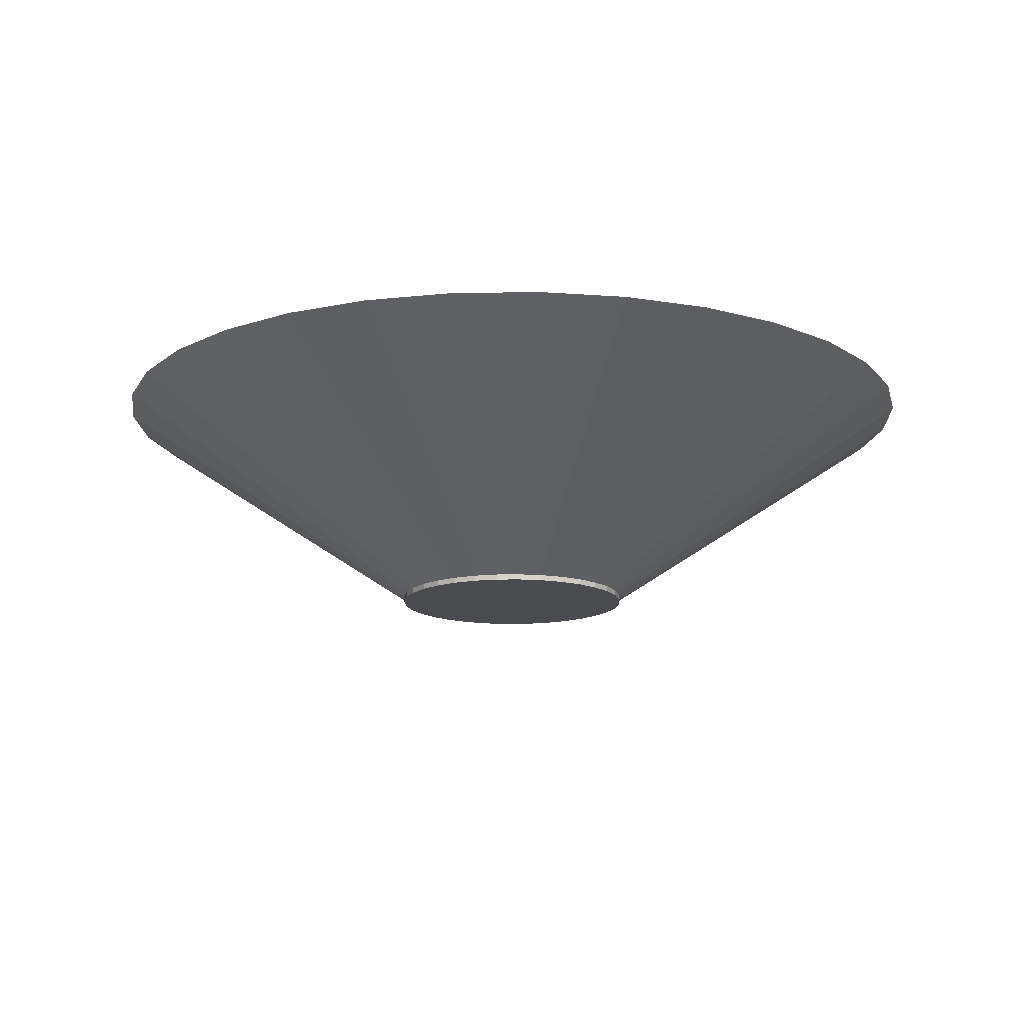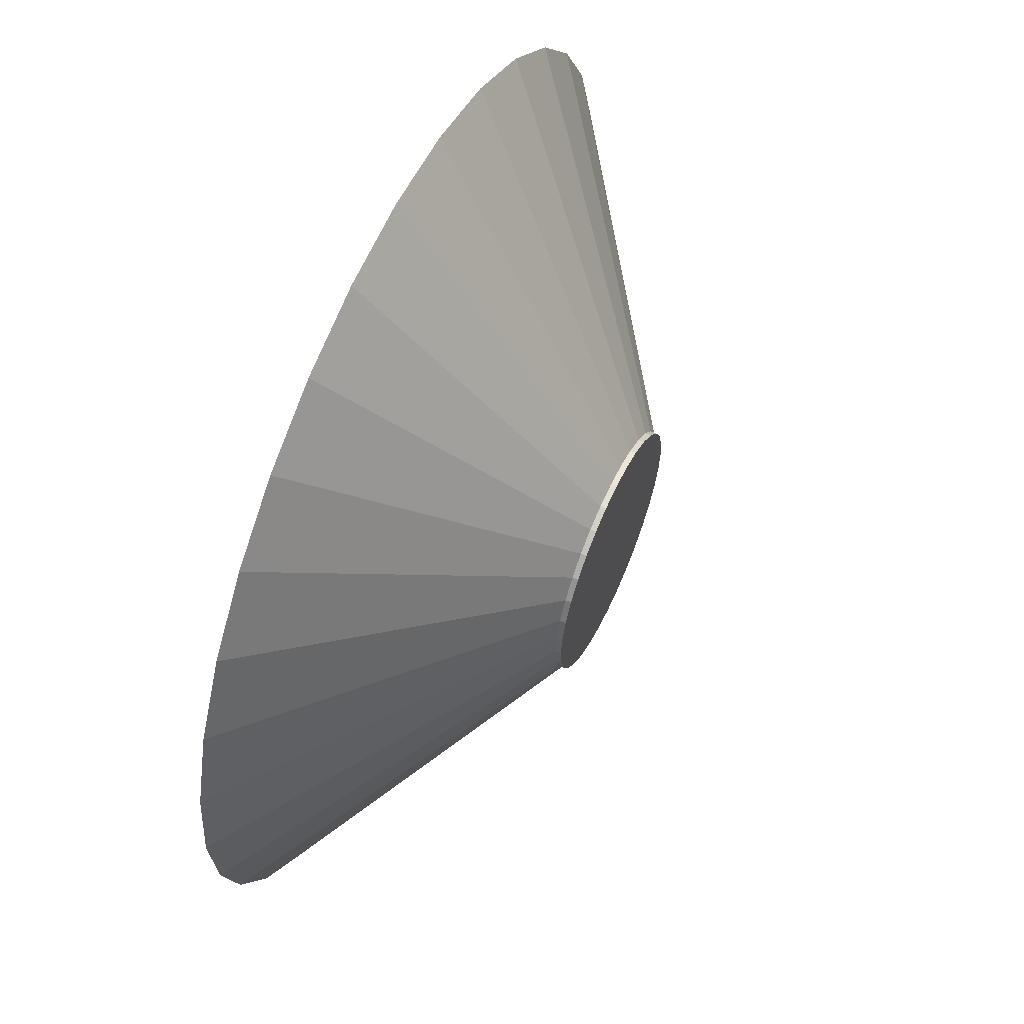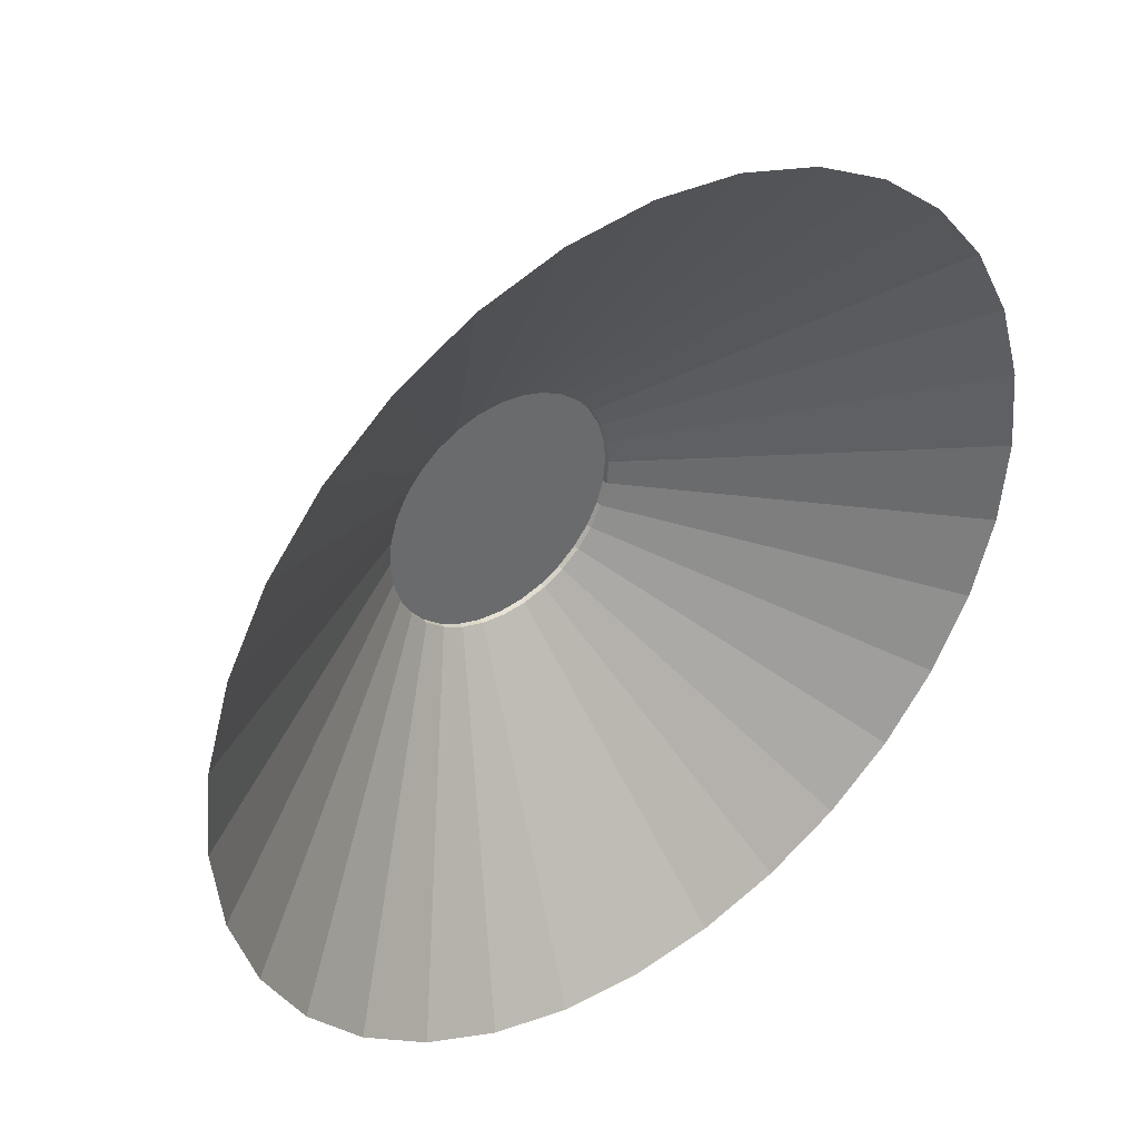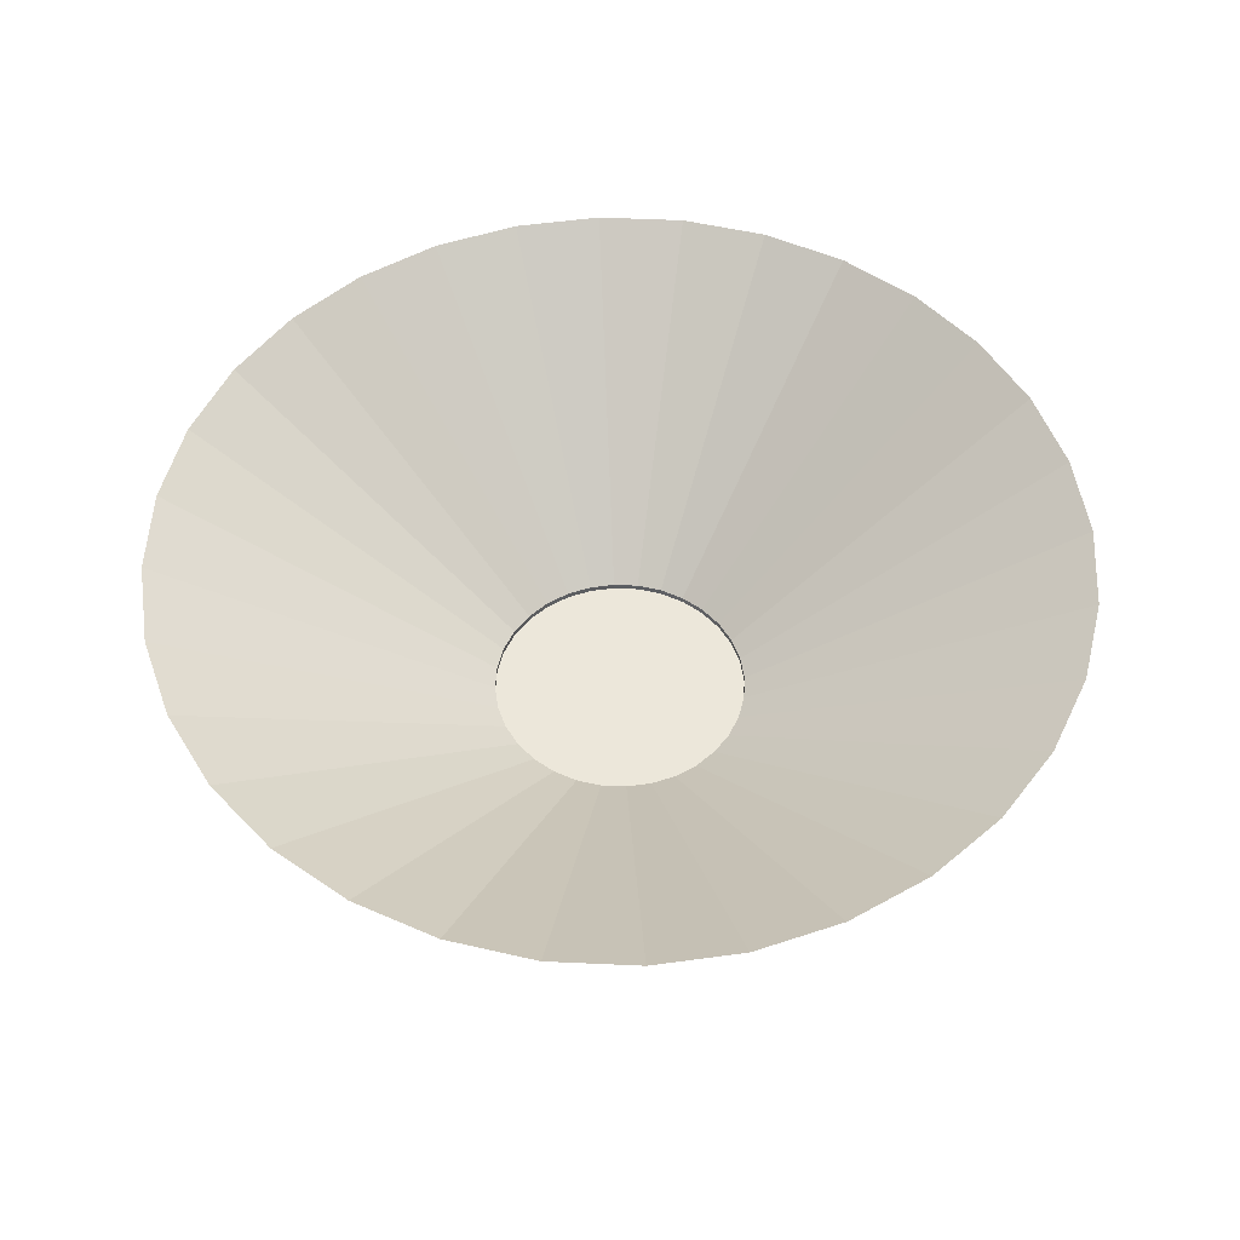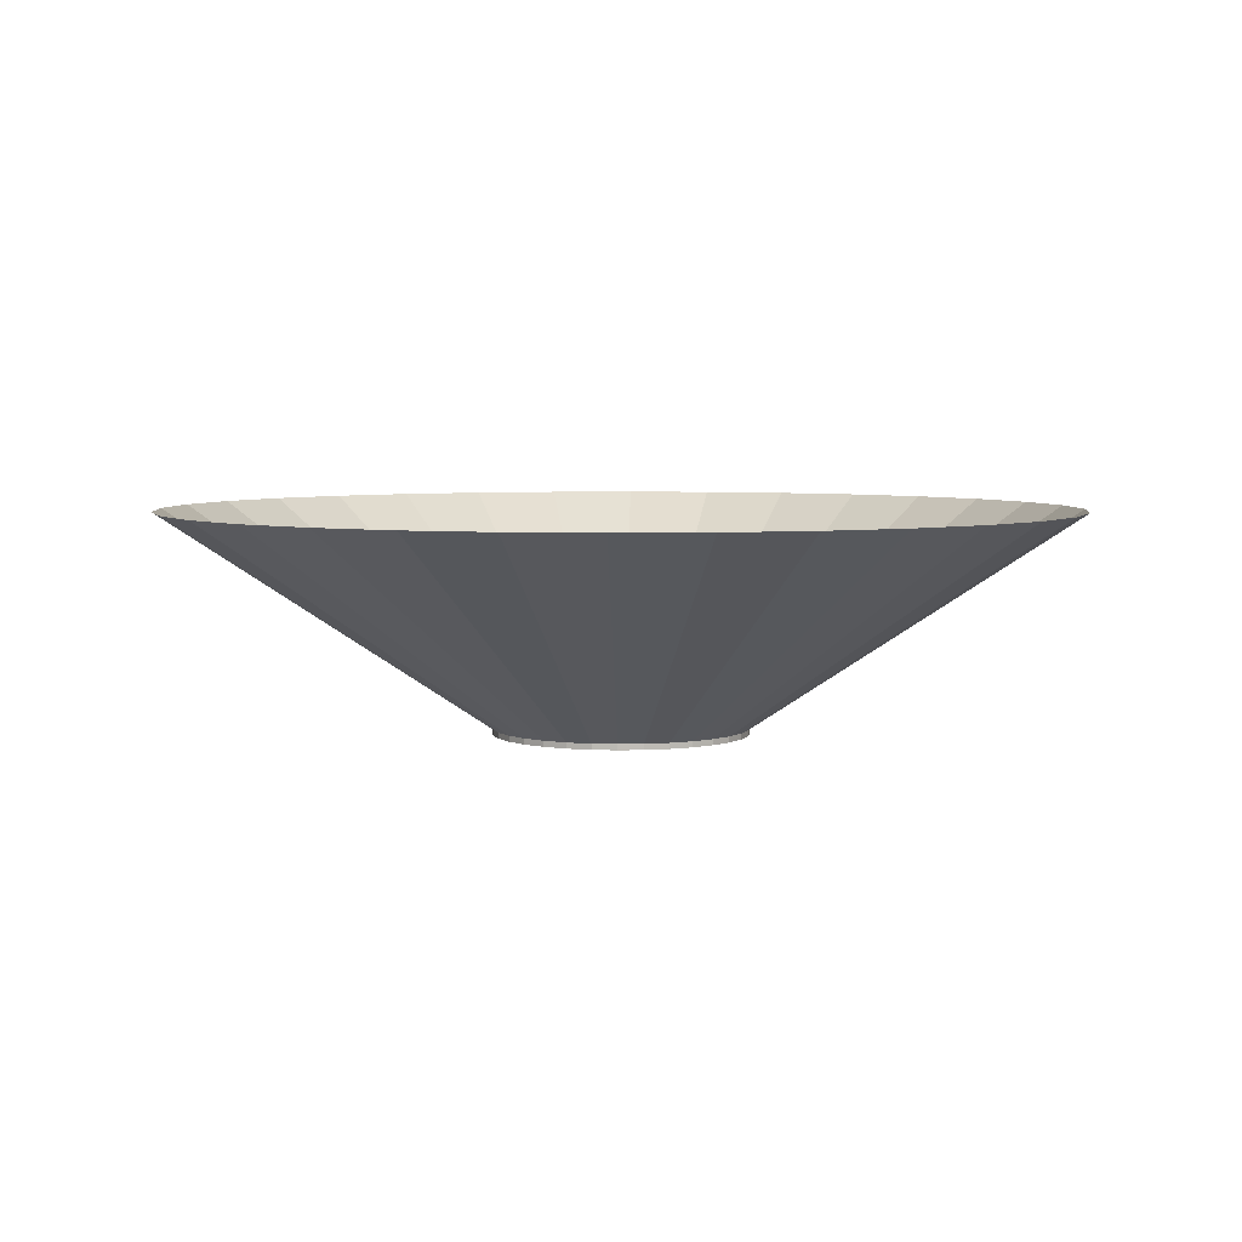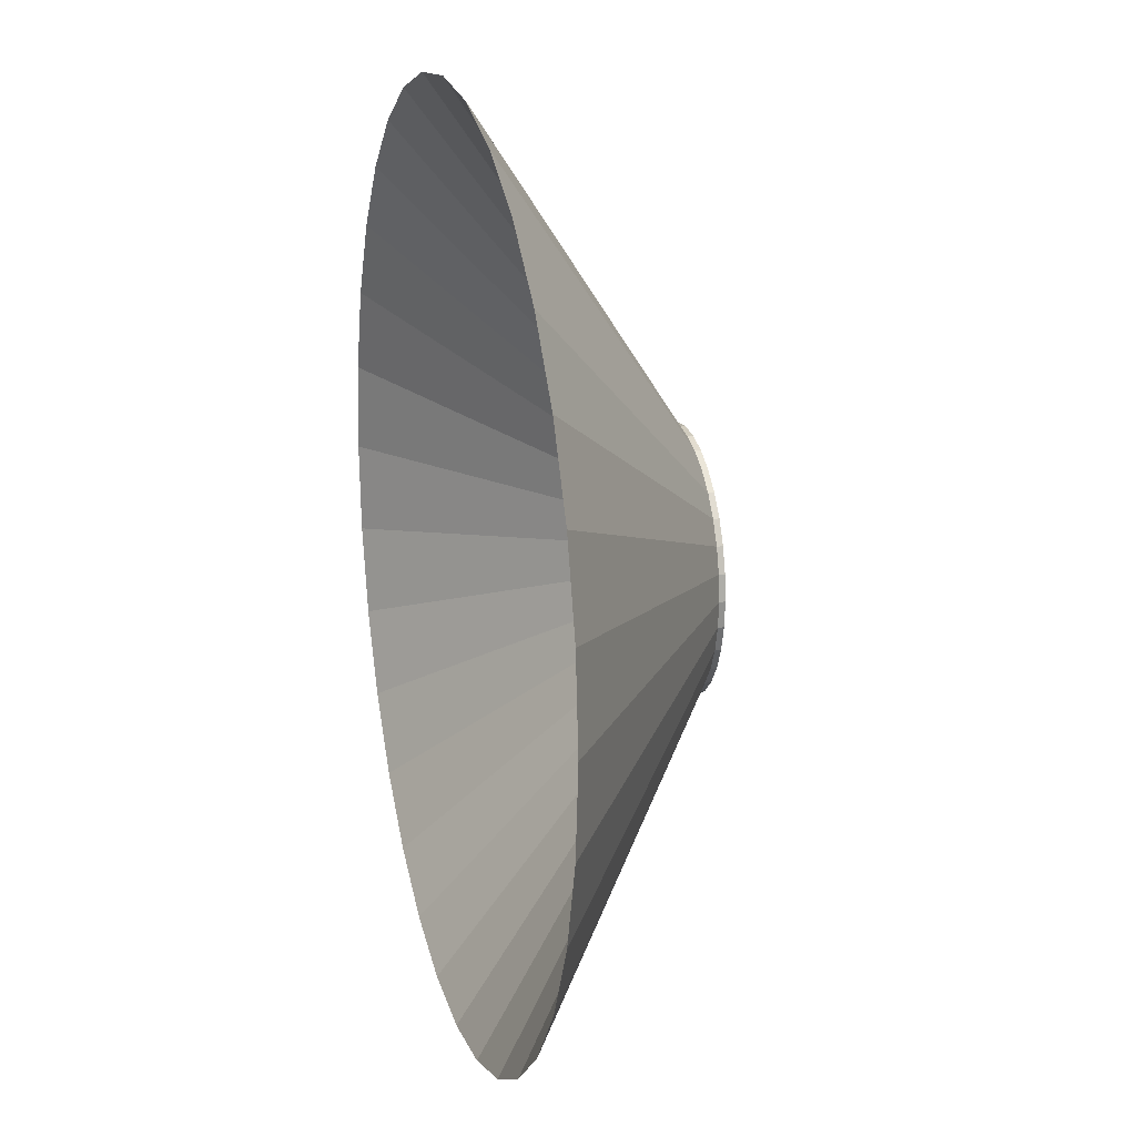
<metadata>
{"format":"obj","ext":"obj","renderer":"f3d","projection":"perspective","resolution":1024,"background":"white","views":[{"elev":-14.4,"azim":131.6,"up":"+Y"},{"elev":59.8,"azim":-65.5,"up":"+Z"},{"elev":40.1,"azim":142.8,"up":"+Z"},{"elev":52.5,"azim":154.7,"up":"+Y"},{"elev":5.0,"azim":-66.1,"up":"+Y"},{"elev":18.3,"azim":-104.7,"up":"+Z"}]}
</metadata>
<code>
o Cylinder
v -0.0129 -0.06825 -1.019
v -0.0129 1.627 -3.584
v 0.1822 -0.06825 -0.9999
v 0.6826 1.627 -3.516
v 0.3698 -0.06825 -0.9429
v 1.351 1.627 -3.313
v 0.5427 -0.06825 -0.8505
v 1.968 1.627 -2.983
v 0.6942 -0.06825 -0.7262
v 2.508 1.627 -2.54
v 0.8186 -0.06825 -0.5746
v 2.951 1.627 -2
v 0.911 -0.06825 -0.4018
v 3.281 1.627 -1.383
v 0.9679 -0.06825 -0.2142
v 3.484 1.627 -0.7146
v 0.9871 -0.06825 -0.01907
v 3.552 1.627 -0.01907
v 0.9679 -0.06825 0.176
v 3.484 1.627 0.6764
v 0.911 -0.06825 0.3636
v 3.281 1.627 1.345
v 0.8186 -0.06825 0.5365
v 2.951 1.627 1.962
v 0.6942 -0.06825 0.688
v 2.508 1.627 2.502
v 0.5427 -0.06825 0.8124
v 1.968 1.627 2.945
v 0.3698 -0.06825 0.9048
v 1.351 1.627 3.275
v 0.1822 -0.06825 0.9617
v 0.6826 1.627 3.477
v -0.0129 -0.06825 0.9809
v -0.01291 1.627 3.546
v -0.208 -0.06825 0.9617
v -0.7084 1.627 3.477
v -0.3956 -0.06825 0.9048
v -1.377 1.627 3.275
v -0.5685 -0.06825 0.8124
v -1.994 1.627 2.945
v -0.72 -0.06825 0.688
v -2.534 1.627 2.502
v -0.8444 -0.06825 0.5365
v -2.977 1.627 1.962
v -0.9368 -0.06825 0.3636
v -3.307 1.627 1.345
v -0.9937 -0.06825 0.176
v -3.509 1.627 0.6764
v -1.013 -0.06825 -0.01907
v -3.578 1.627 -0.01907
v -0.9937 -0.06825 -0.2142
v -3.509 1.627 -0.7146
v -0.9368 -0.06825 -0.4018
v -3.307 1.627 -1.383
v -0.8444 -0.06825 -0.5746
v -2.977 1.627 -2
v -0.72 -0.06825 -0.7262
v -2.534 1.627 -2.54
v -0.5685 -0.06825 -0.8505
v -1.994 1.627 -2.983
v -0.3956 -0.06825 -0.9429
v -1.377 1.627 -3.313
v -0.208 -0.06825 -0.9999
v -0.7084 1.627 -3.516
v -0.208 -0.1143 -0.9999
v -0.3956 -0.1143 -0.9429
v -0.5685 -0.1143 -0.8505
v -0.72 -0.1143 -0.7262
v -0.8444 -0.1143 -0.5746
v -0.9368 -0.1143 -0.4018
v -0.9937 -0.1143 -0.2142
v -1.013 -0.1143 -0.01907
v -0.9937 -0.1143 0.176
v -0.9368 -0.1143 0.3636
v -0.8444 -0.1143 0.5365
v -0.72 -0.1143 0.688
v -0.5685 -0.1143 0.8124
v -0.3956 -0.1143 0.9048
v -0.208 -0.1143 0.9617
v -0.0129 -0.1143 0.9809
v 0.1822 -0.1143 0.9617
v 0.3698 -0.1143 0.9048
v 0.5427 -0.1143 0.8124
v 0.6942 -0.1143 0.688
v 0.8186 -0.1143 0.5365
v 0.911 -0.1143 0.3636
v 0.9679 -0.1143 0.176
v 0.9871 -0.1143 -0.01907
v 0.9679 -0.1143 -0.2142
v 0.911 -0.1143 -0.4018
v 0.8186 -0.1143 -0.5746
v 0.6942 -0.1143 -0.7262
v 0.5427 -0.1143 -0.8505
v 0.3698 -0.1143 -0.9429
v 0.1822 -0.1143 -0.9999
v -0.0129 -0.1143 -1.019
f 1 2 4 3
f 3 4 6 5
f 5 6 8 7
f 7 8 10 9
f 9 10 12 11
f 11 12 14 13
f 13 14 16 15
f 15 16 18 17
f 17 18 20 19
f 19 20 22 21
f 21 22 24 23
f 23 24 26 25
f 25 26 28 27
f 27 28 30 29
f 29 30 32 31
f 31 32 34 33
f 33 34 36 35
f 35 36 38 37
f 37 38 40 39
f 39 40 42 41
f 41 42 44 43
f 43 44 46 45
f 45 46 48 47
f 47 48 50 49
f 49 50 52 51
f 51 52 54 53
f 53 54 56 55
f 55 56 58 57
f 57 58 60 59
f 59 60 62 61
f 61 62 64 63
f 63 64 2 1
f 15 17 88 89
f 59 61 66 67
f 41 43 75 76
f 23 25 84 85
f 5 7 93 94
f 49 51 71 72
f 31 33 80 81
f 13 15 89 90
f 57 59 67 68
f 39 41 76 77
f 21 23 85 86
f 3 5 94 95
f 47 49 72 73
f 29 31 81 82
f 11 13 90 91
f 55 57 68 69
f 37 39 77 78
f 19 21 86 87
f 63 1 96 65
f 1 3 95 96
f 45 47 73 74
f 27 29 82 83
f 9 11 91 92
f 53 55 69 70
f 35 37 78 79
f 17 19 87 88
f 61 63 65 66
f 43 45 74 75
f 25 27 83 84
f 7 9 92 93
f 51 53 70 71
f 33 35 79 80
f 96 95 94 93 92 91 90 89 88 87 86 85 84 83 82 81 80 79 78 77 76 75 74 73 72 71 70 69 68 67 66 65

</code>
